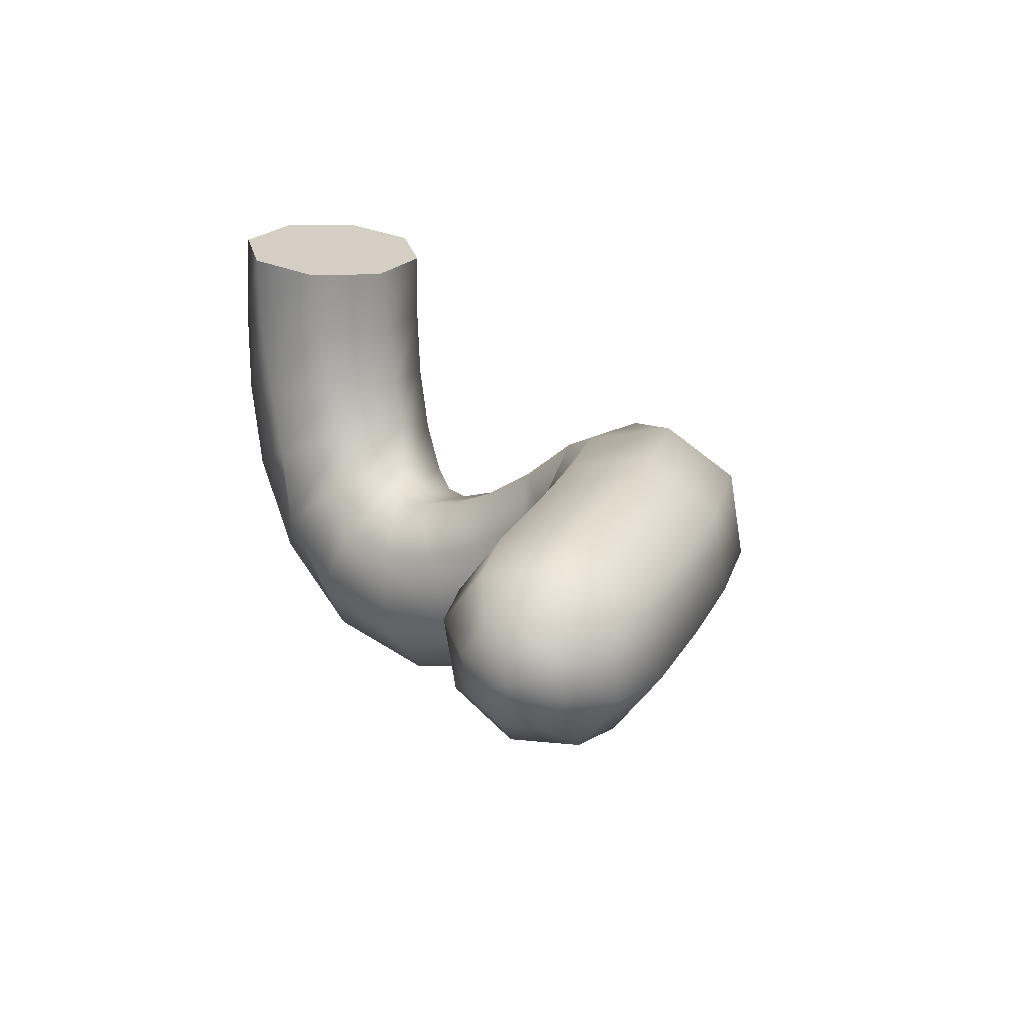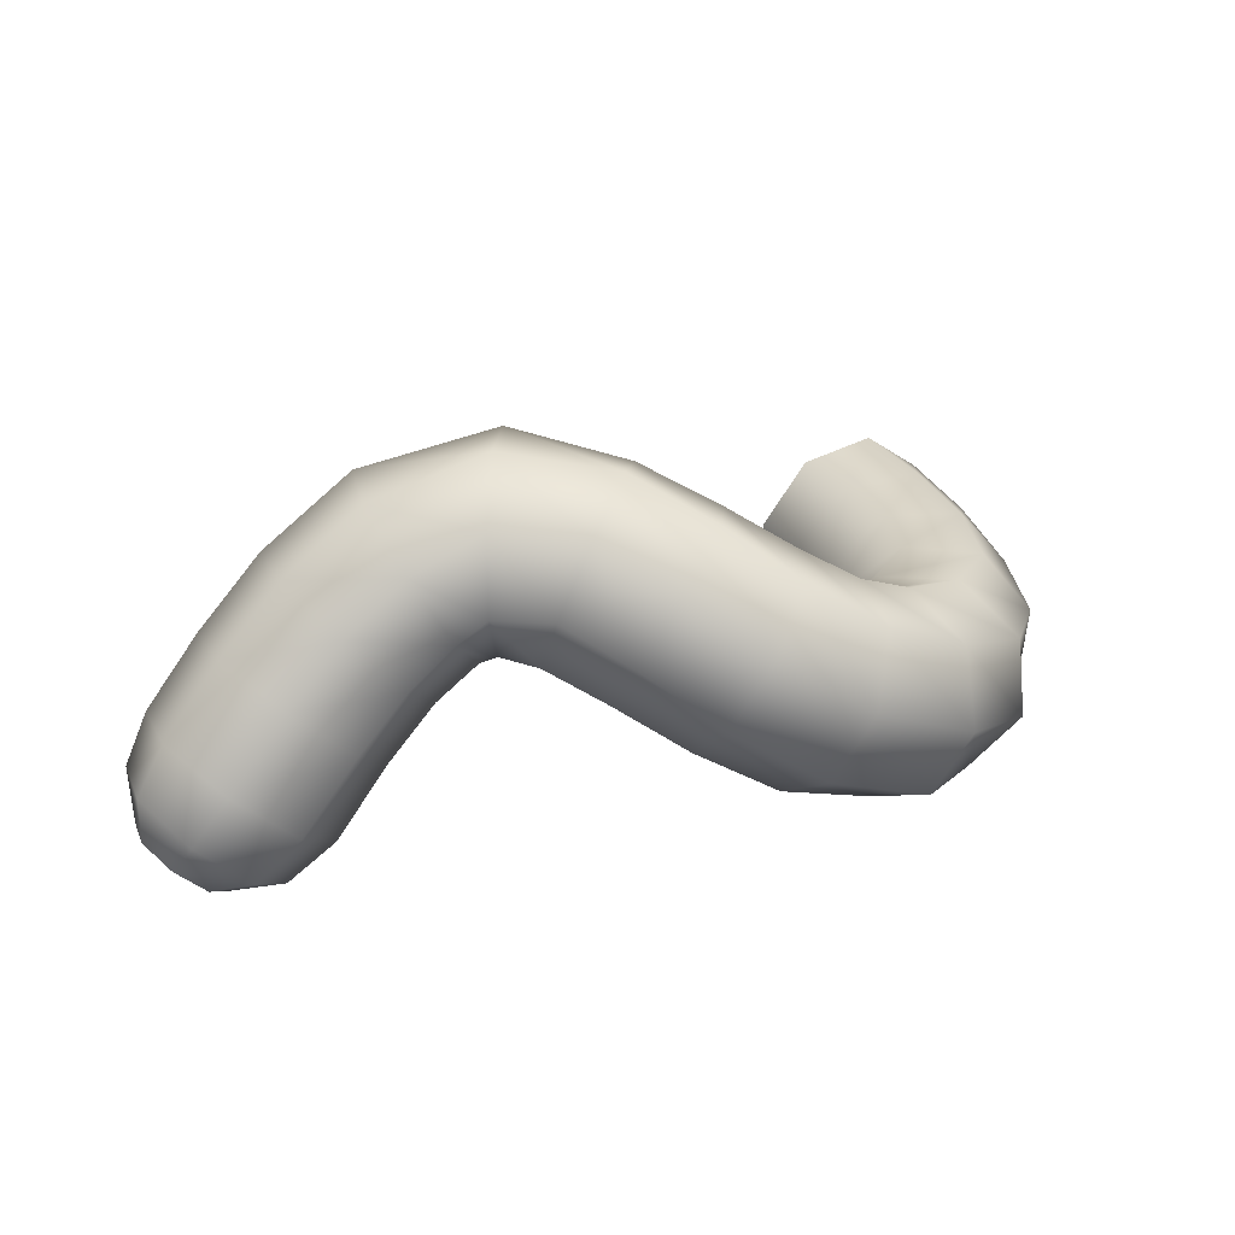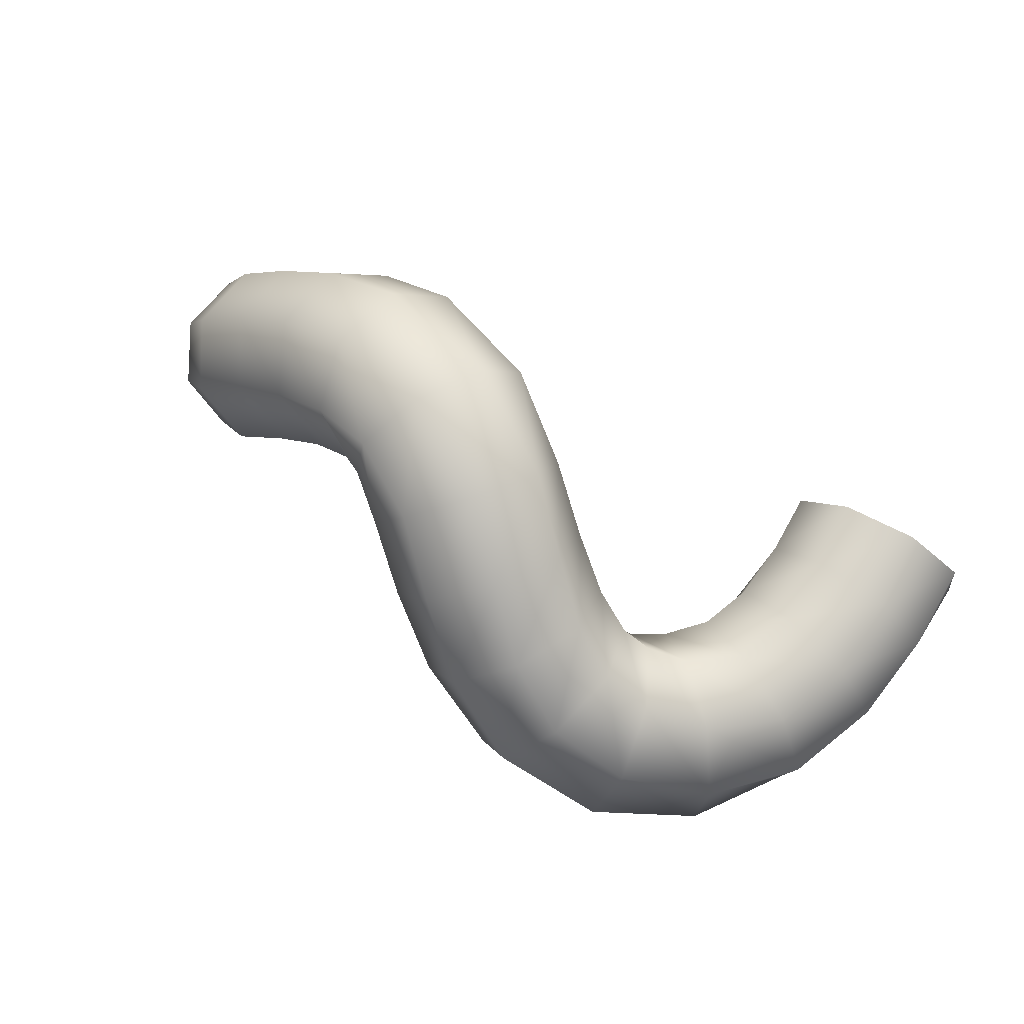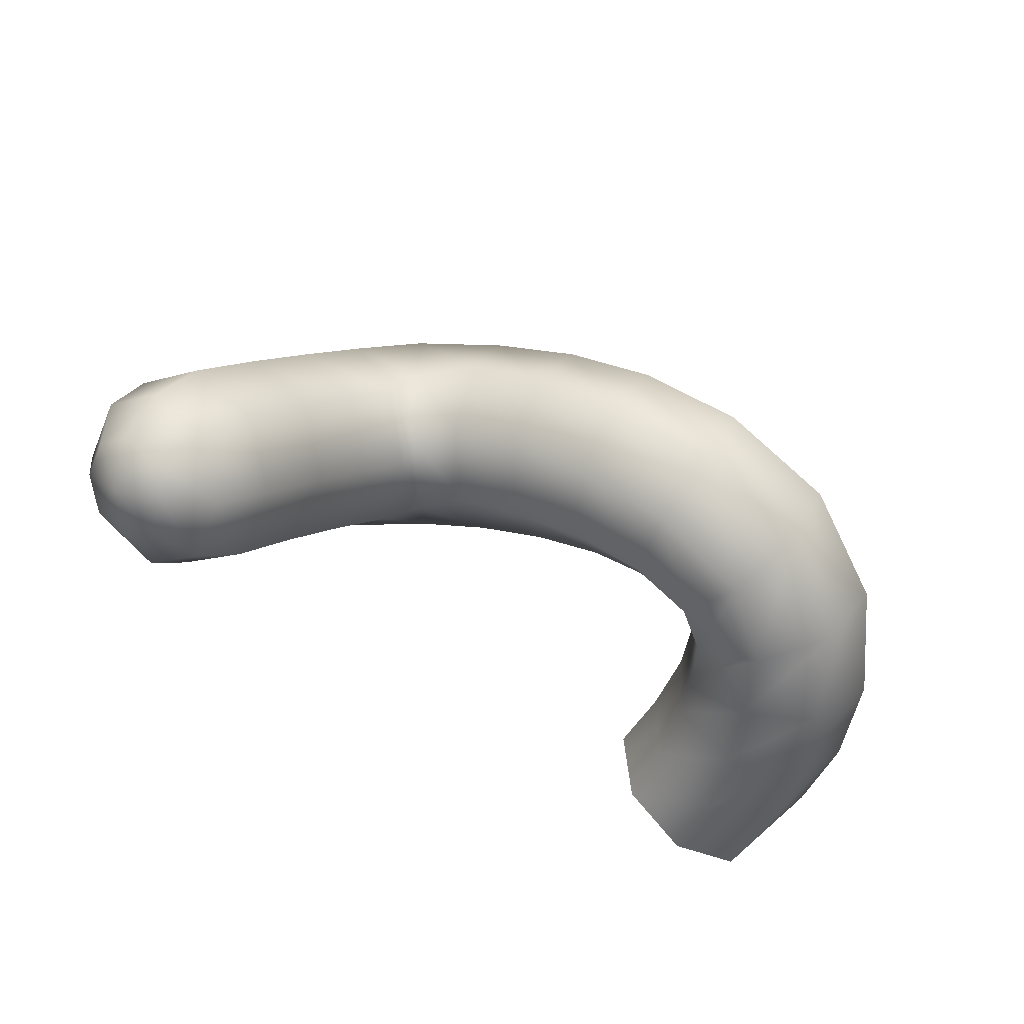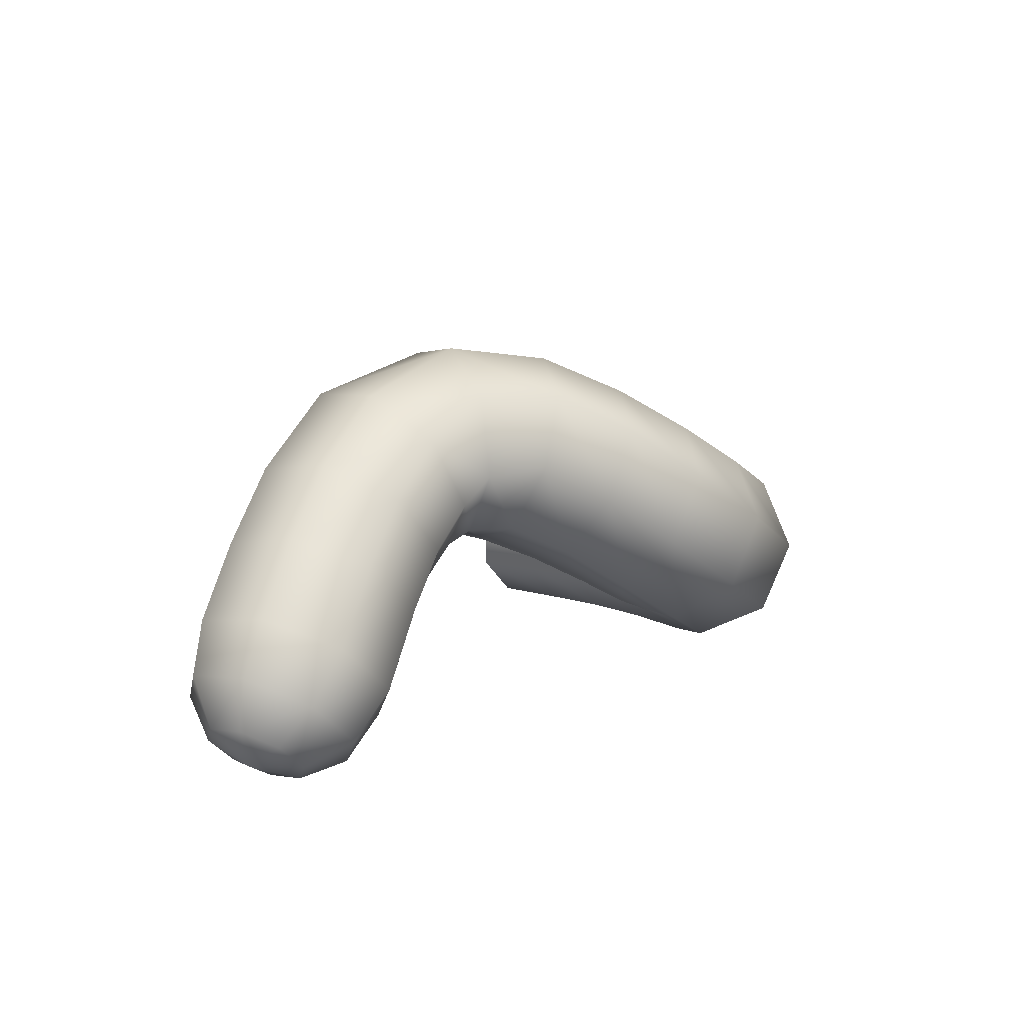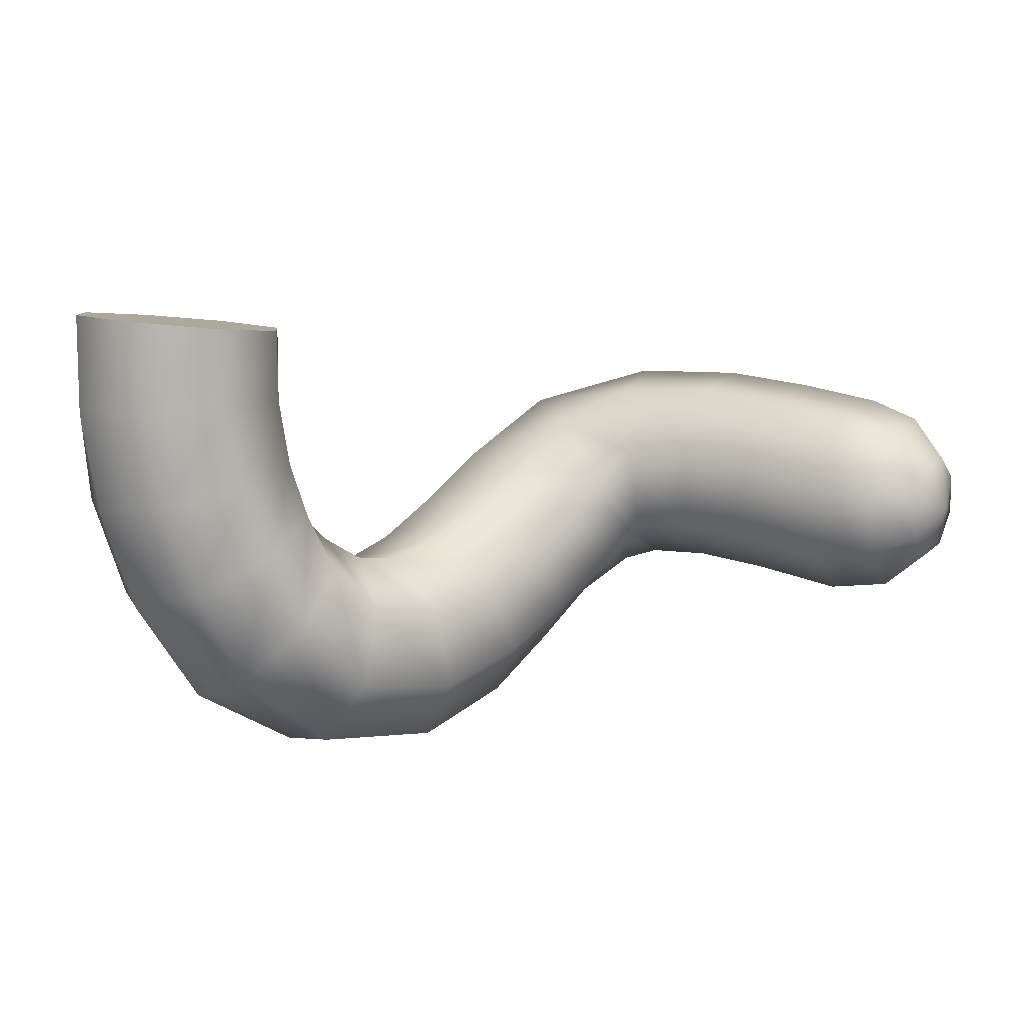
<metadata>
{"format":"obj","ext":"obj","renderer":"f3d","projection":"perspective","resolution":1024,"background":"white","views":[{"elev":20.9,"azim":68.9,"up":"+Z"},{"elev":30.9,"azim":156.5,"up":"+Y"},{"elev":74.6,"azim":-146.1,"up":"+Y"},{"elev":-48.1,"azim":152.8,"up":"+Y"},{"elev":12.4,"azim":123.2,"up":"+Y"},{"elev":10.4,"azim":-13.0,"up":"+Z"}]}
</metadata>
<code>
g default
v 0.8774 0.1082 0.1018
v 0.8833 0.1338 -0.04881
v 0.8082 0.07974 -0.1706
v 0.6962 -0.02228 -0.1922
v 0.6128 -0.1125 -0.101
v 0.6069 -0.1381 0.04966
v 0.682 -0.08406 0.1714
v 0.7941 0.01796 0.193
v 0.7693 0.2295 0.1225
v 0.7704 0.2575 -0.02799
v 0.6927 0.2041 -0.1486
v 0.5818 0.1006 -0.1686
v 0.5026 0.007489 -0.07641
v 0.5016 -0.02055 0.07407
v 0.5793 0.03286 0.1947
v 0.6902 0.1364 0.2147
v 0.6431 0.3513 0.1402
v 0.6506 0.3735 -0.01104
v 0.5844 0.3094 -0.1333
v 0.4833 0.1965 -0.1548
v 0.4064 0.1011 -0.06313
v 0.3988 0.07892 0.08815
v 0.465 0.143 0.2104
v 0.5662 0.2559 0.2319
v 0.4691 0.474 0.1407
v 0.4978 0.4868 -0.009068
v 0.4678 0.4016 -0.1327
v 0.3967 0.2684 -0.1577
v 0.3262 0.1651 -0.06939
v 0.2976 0.1523 0.08042
v 0.3275 0.2375 0.204
v 0.3986 0.3707 0.229
v 0.2106 0.5311 0.08813
v 0.2801 0.5579 -0.04553
v 0.3364 0.4704 -0.1578
v 0.3463 0.3197 -0.1829
v 0.3041 0.1942 -0.1061
v 0.2345 0.1673 0.02754
v 0.1783 0.2549 0.1398
v 0.1684 0.4056 0.1649
v 0.006504 0.4688 -0.01427
v 0.07868 0.5213 -0.1387
v 0.1804 0.4633 -0.2373
v 0.252 0.3288 -0.2524
v 0.2516 0.1967 -0.1752
v 0.1794 0.1443 -0.05076
v 0.07771 0.2023 0.04789
v 0.006101 0.3367 0.063
v -0.1171 0.4044 -0.1189
v -0.04806 0.4465 -0.2489
v 0.05885 0.3849 -0.3394
v 0.141 0.2557 -0.3376
v 0.1502 0.1346 -0.2443
v 0.08113 0.09261 -0.1143
v -0.02578 0.1542 -0.02376
v -0.1079 0.2834 -0.02564
v -0.2244 0.3392 -0.2051
v -0.1649 0.3586 -0.3448
v -0.06692 0.2802 -0.4325
v 0.01212 0.1501 -0.4169
v 0.02595 0.04436 -0.307
v -0.03353 0.02503 -0.1673
v -0.1315 0.1034 -0.07959
v -0.2105 0.2335 -0.09524
v -0.3233 0.2817 -0.2504
v -0.2971 0.2702 -0.4008
v -0.2294 0.167 -0.4913
v -0.1598 0.03254 -0.469
v -0.1291 -0.05445 -0.3468
v -0.1552 -0.043 -0.1965
v -0.223 0.06019 -0.1059
v -0.2926 0.1947 -0.1283
v -0.4229 0.2416 -0.2514
v -0.4584 0.1928 -0.3921
v -0.4415 0.06127 -0.4685
v -0.3822 -0.07602 -0.4358
v -0.3152 -0.1386 -0.3132
v -0.2798 -0.08984 -0.1725
v -0.2966 0.04172 -0.09613
v -0.3559 0.179 -0.1288
v -0.5496 0.2078 -0.2111
v -0.6277 0.1188 -0.3081
v -0.6279 -0.03053 -0.3417
v -0.55 -0.1527 -0.2923
v -0.4397 -0.1761 -0.1887
v -0.3616 -0.08707 -0.09177
v -0.3614 0.06227 -0.05817
v -0.4393 0.1844 -0.1076
v -0.6707 0.1766 -0.09968
v -0.7572 0.05963 -0.1473
v -0.7414 -0.09261 -0.1499
v -0.6326 -0.1909 -0.106
v -0.4946 -0.1777 -0.04131
v -0.4081 -0.06075 0.006316
v -0.4239 0.09148 0.008947
v -0.5327 0.1898 -0.03496
v -0.7192 0.1727 0.06117
v -0.8164 0.05618 0.04117
v -0.8042 -0.0964 0.04244
v -0.6897 -0.1956 0.06423
v -0.54 -0.1834 0.09377
v -0.4428 -0.06681 0.1138
v -0.455 0.08576 0.1125
v -0.5695 0.185 0.09071
v -0.7166 0.183 0.2292
v -0.8283 0.07834 0.2285
v -0.8333 -0.07462 0.2314
v -0.7287 -0.1863 0.2361
v -0.5758 -0.1913 0.24
v -0.4641 -0.08661 0.2407
v -0.459 0.06636 0.2378
v -0.5636 0.178 0.2331
v -0.6937 0.1928 0.3862
v -0.8138 0.09893 0.4007
v -0.8323 -0.05286 0.4075
v -0.7385 -0.1737 0.4026
v -0.5872 -0.1928 0.3889
v -0.4672 -0.09898 0.3744
v -0.4486 0.05282 0.3676
v -0.5424 0.1737 0.3725
v -0.6405 -2.2e-05 0.3875
v 0.9354 -0.06699 -0.033
v 0.9001 -0.09637 -0.09419
v 0.8446 -0.148 -0.1051
v 0.8016 -0.1917 -0.05922
v 0.7962 -0.2018 0.01645
v 0.8316 -0.1724 0.07764
v 0.887 -0.1208 0.0885
v 0.93 -0.07709 0.04267
v 0.9362 0.0355 -0.0476
v 0.8749 -0.01539 -0.1536
v 0.7789 -0.1049 -0.1724
v 0.7044 -0.1805 -0.09302
v 0.695 -0.198 0.03805
v 0.7563 -0.1471 0.144
v 0.8523 -0.05763 0.1628
v 0.9268 0.01801 0.08347
v 0.8842 -0.1538 -0.009558
g FoodShortLLowerLeg
f 1 2 10 9
f 2 3 11 10
f 3 4 12 11
f 4 5 13 12
f 5 6 14 13
f 6 7 15 14
f 7 8 16 15
f 8 1 9 16
f 9 10 18 17
f 10 11 19 18
f 11 12 20 19
f 12 13 21 20
f 13 14 22 21
f 14 15 23 22
f 15 16 24 23
f 16 9 17 24
f 17 18 26 25
f 18 19 27 26
f 19 20 28 27
f 20 21 29 28
f 21 22 30 29
f 22 23 31 30
f 23 24 32 31
f 24 17 25 32
f 25 26 34 33
f 26 27 35 34
f 27 28 36 35
f 28 29 37 36
f 29 30 38 37
f 30 31 39 38
f 31 32 40 39
f 32 25 33 40
f 33 34 42 41
f 34 35 43 42
f 35 36 44 43
f 36 37 45 44
f 37 38 46 45
f 38 39 47 46
f 39 40 48 47
f 40 33 41 48
f 41 42 50 49
f 42 43 51 50
f 43 44 52 51
f 44 45 53 52
f 45 46 54 53
f 46 47 55 54
f 47 48 56 55
f 48 41 49 56
f 49 50 58 57
f 50 51 59 58
f 51 52 60 59
f 52 53 61 60
f 53 54 62 61
f 54 55 63 62
f 55 56 64 63
f 56 49 57 64
f 57 58 66 65
f 58 59 67 66
f 59 60 68 67
f 60 61 69 68
f 61 62 70 69
f 62 63 71 70
f 63 64 72 71
f 64 57 65 72
f 65 66 74 73
f 66 67 75 74
f 67 68 76 75
f 68 69 77 76
f 69 70 78 77
f 70 71 79 78
f 71 72 80 79
f 72 65 73 80
f 73 74 82 81
f 74 75 83 82
f 75 76 84 83
f 76 77 85 84
f 77 78 86 85
f 78 79 87 86
f 79 80 88 87
f 80 73 81 88
f 81 82 90 89
f 82 83 91 90
f 83 84 92 91
f 84 85 93 92
f 85 86 94 93
f 86 87 95 94
f 87 88 96 95
f 88 81 89 96
f 89 90 98 97
f 90 91 99 98
f 91 92 100 99
f 92 93 101 100
f 93 94 102 101
f 94 95 103 102
f 95 96 104 103
f 96 89 97 104
f 97 98 106 105
f 98 99 107 106
f 99 100 108 107
f 100 101 109 108
f 101 102 110 109
f 102 103 111 110
f 103 104 112 111
f 104 97 105 112
f 105 106 114 113
f 106 107 115 114
f 107 108 116 115
f 108 109 117 116
f 109 110 118 117
f 110 111 119 118
f 111 112 120 119
f 112 105 113 120
f 113 114 121
f 114 115 121
f 115 116 121
f 116 117 121
f 117 118 121
f 118 119 121
f 119 120 121
f 120 113 121
f 122 123 131 130
f 123 124 132 131
f 124 125 133 132
f 125 126 134 133
f 126 127 135 134
f 127 128 136 135
f 128 129 137 136
f 129 122 130 137
f 130 131 3 2
f 131 132 4 3
f 132 133 5 4
f 133 134 6 5
f 134 135 7 6
f 135 136 8 7
f 136 137 1 8
f 137 130 2 1
f 123 122 138
f 124 123 138
f 125 124 138
f 126 125 138
f 127 126 138
f 128 127 138
f 129 128 138
f 122 129 138

</code>
